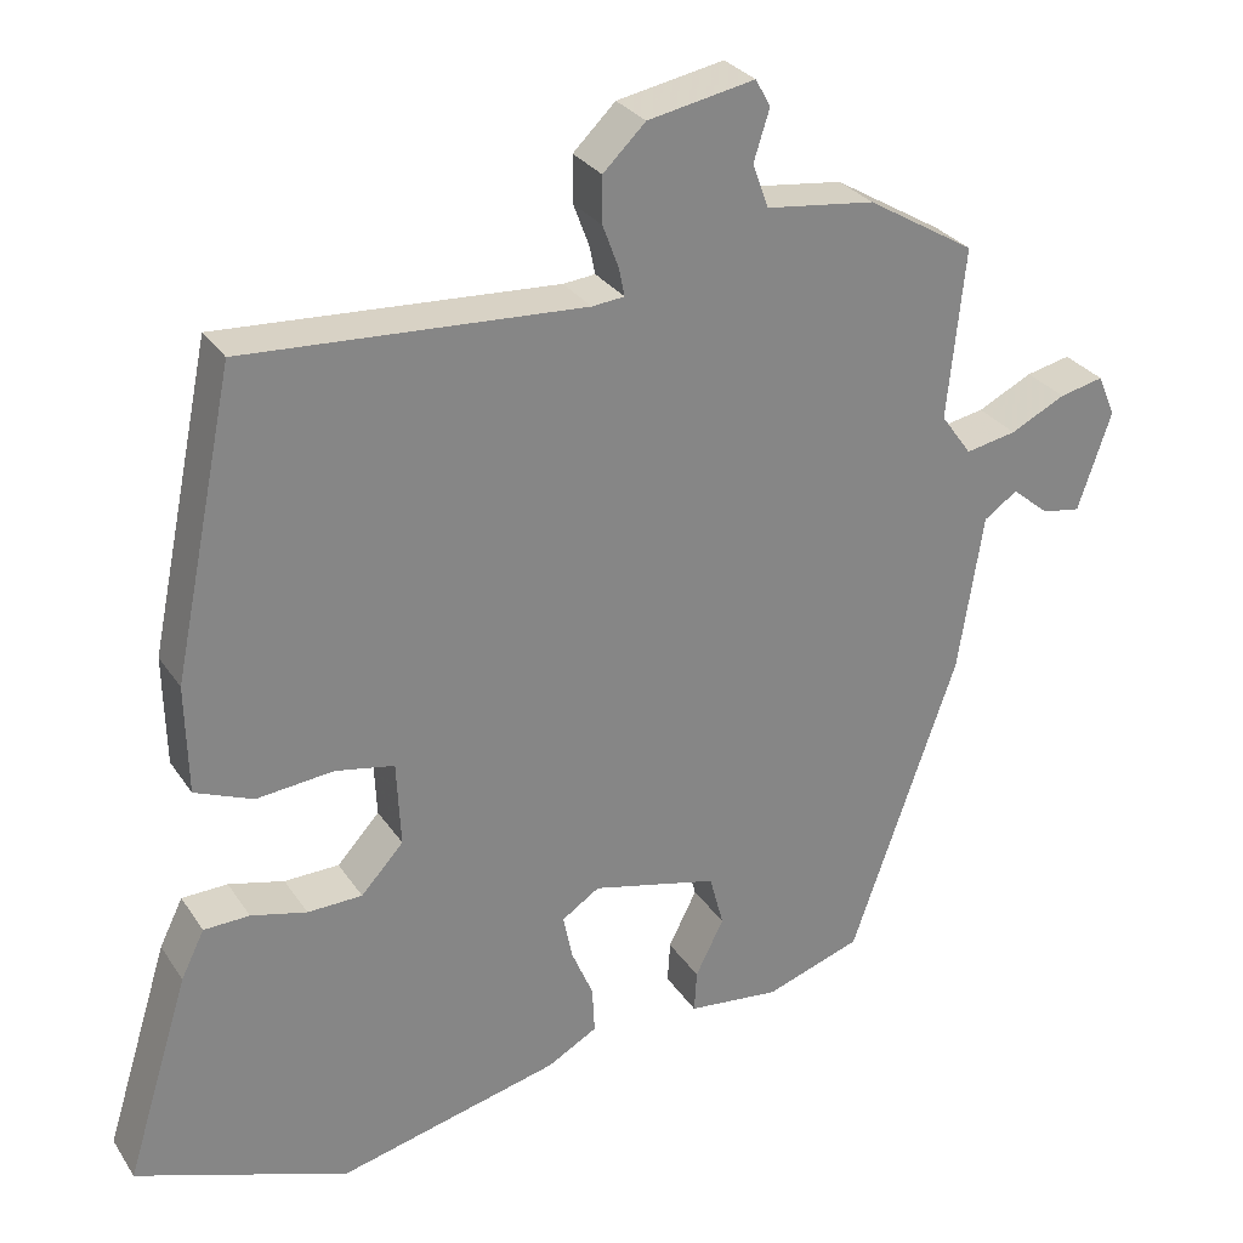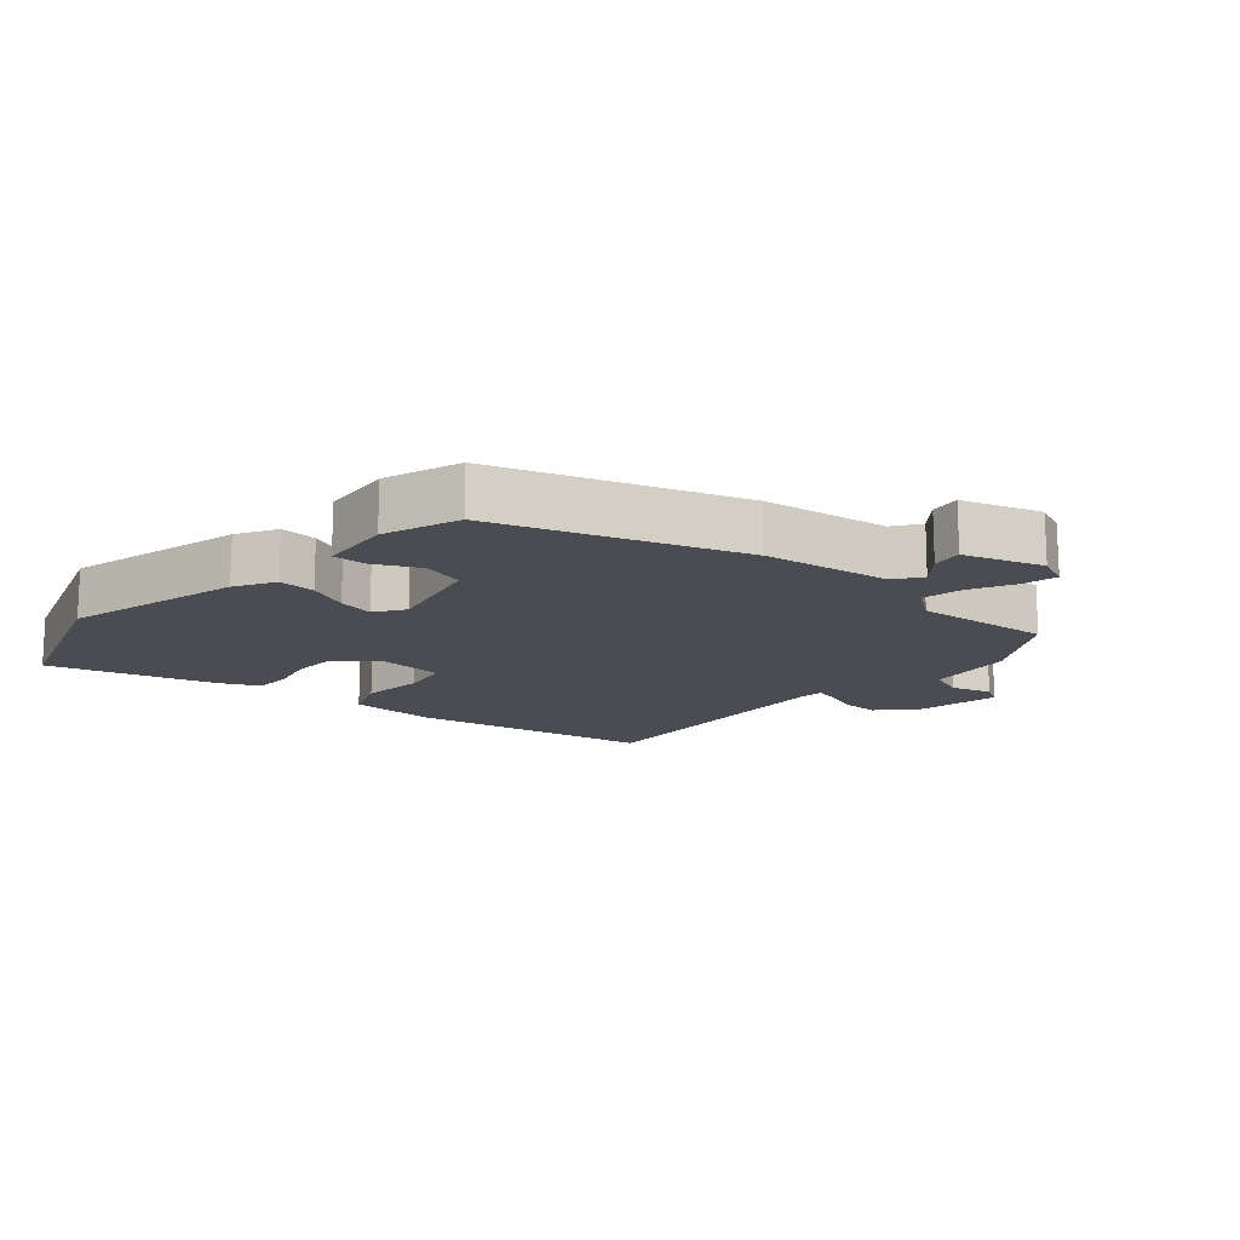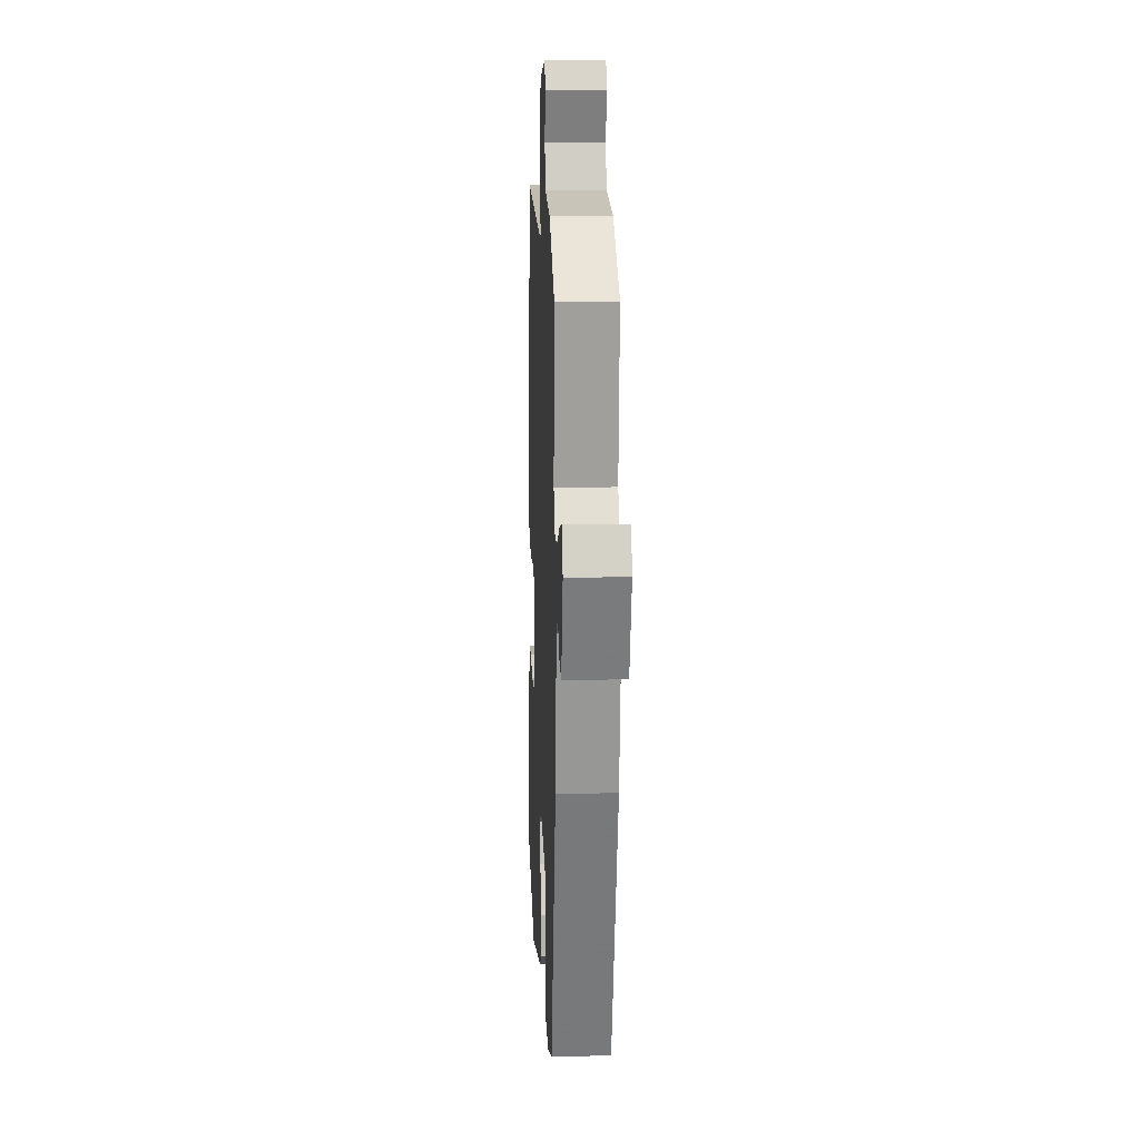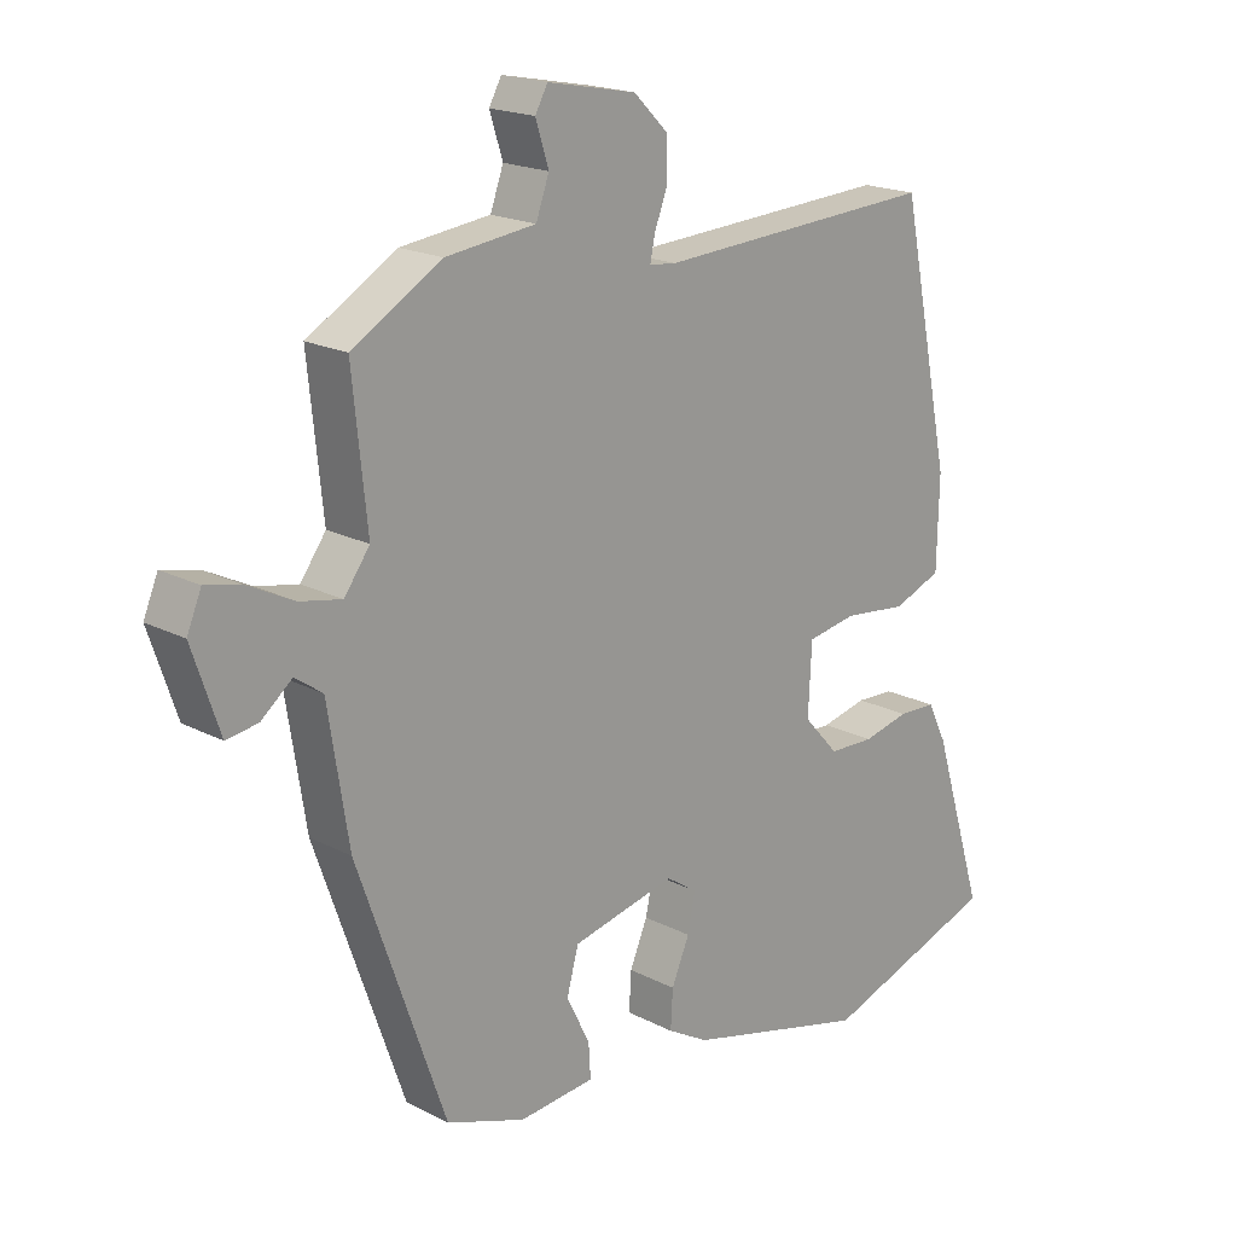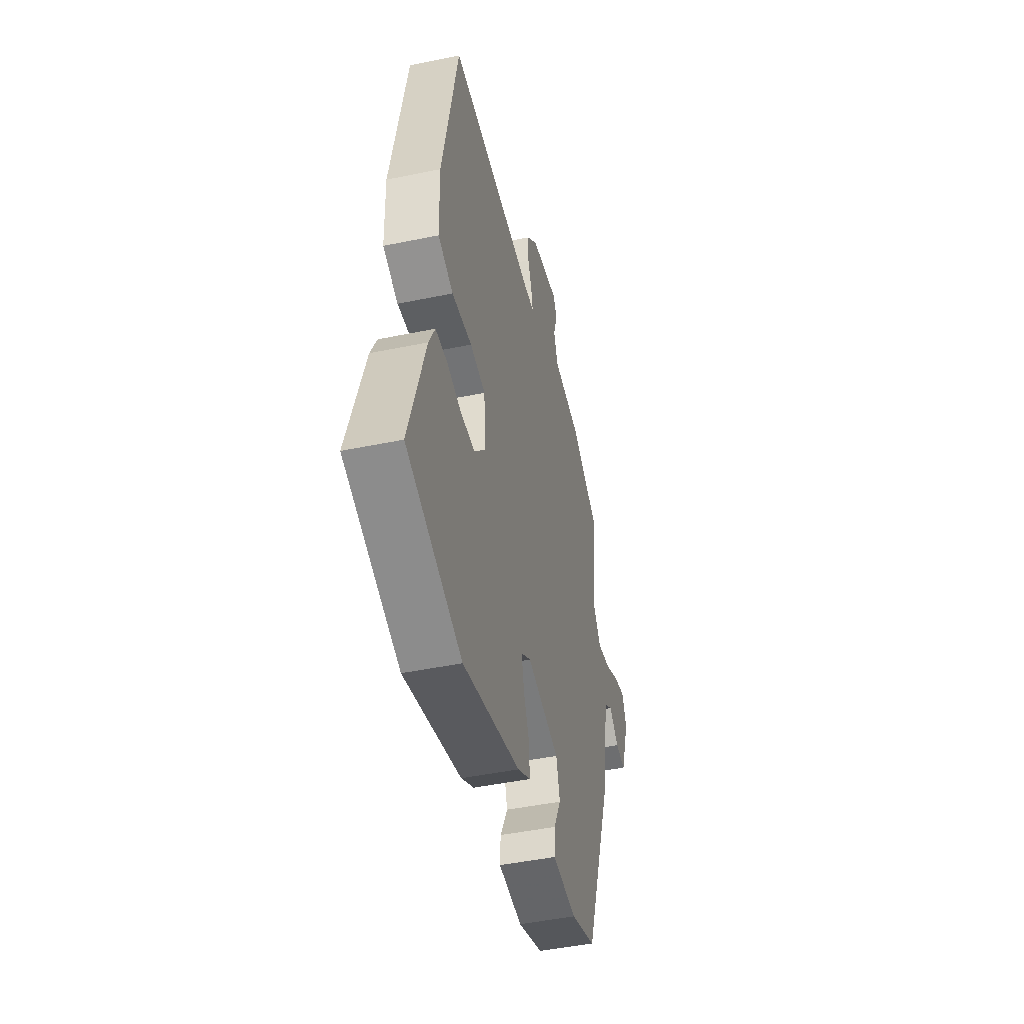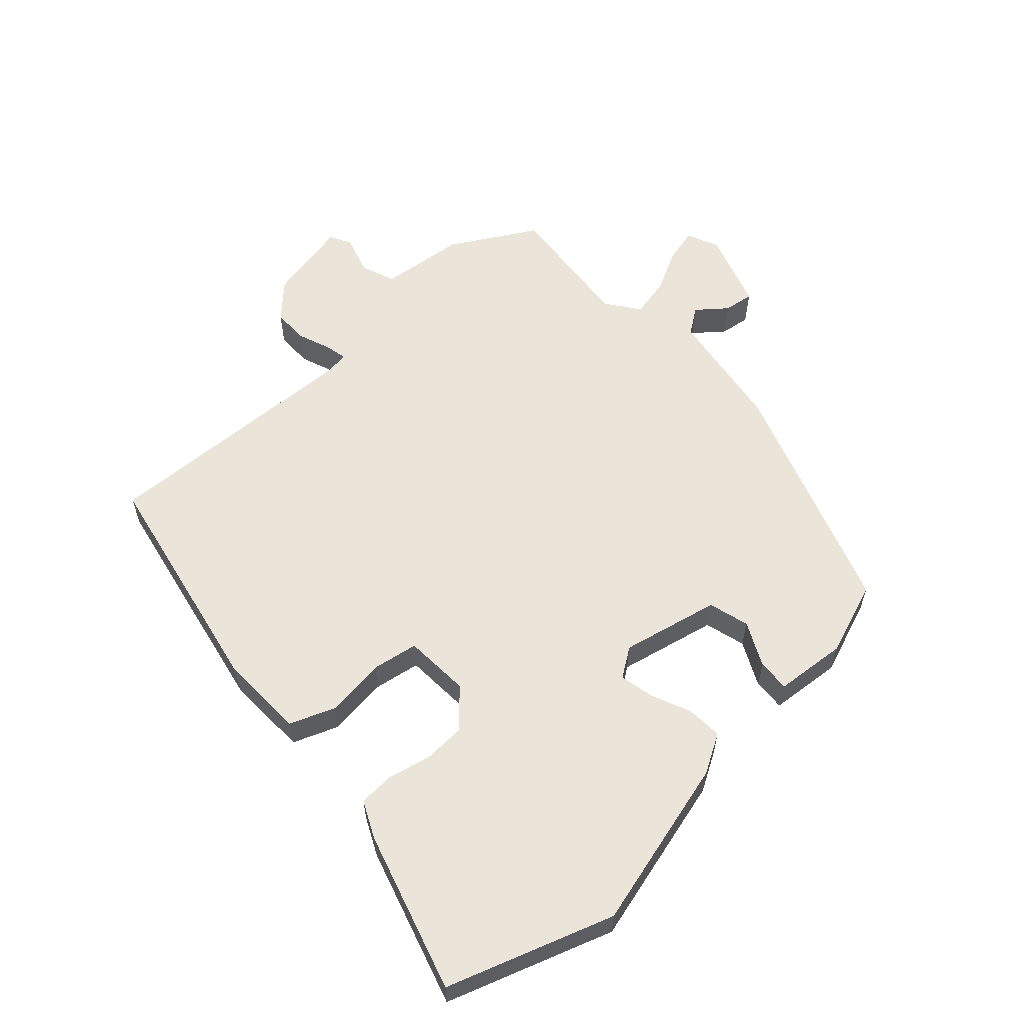
<metadata>
{"format":"obj","ext":"obj","renderer":"f3d","projection":"perspective","resolution":1024,"background":"white","views":[{"elev":28.7,"azim":153.1,"up":"+Z"},{"elev":-15.3,"azim":-131.6,"up":"+Y"},{"elev":13.2,"azim":-92.5,"up":"+Z"},{"elev":18.8,"azim":-45.3,"up":"+Z"},{"elev":-46.0,"azim":103.4,"up":"+Z"},{"elev":59.3,"azim":137.0,"up":"+Y"}]}
</metadata>
<code>
v 0.562 0.07 -0.478
v 0.306 0.07 -0.568
v 0.04 0.07 -0.501
v -0.02 0.07 -0.467
v -0.017 0.07 -0.411
v 0.009 0.07 -0.35
v 0.02 0.07 -0.296
v -0.025 0.07 -0.266
v -0.176 0.07 -0.301
v -0.193 0.07 -0.364
v -0.159 0.07 -0.432
v -0.156 0.07 -0.482
v -0.266 0.07 -0.493
v -0.381 0.07 -0.453
v -0.509 0.07 -0.089
v -0.539 0.07 0.101
v -0.579 0.07 0.129
v -0.624 0.07 0.092
v -0.67 0.07 0.085
v -0.71 0.07 0.203
v -0.689 0.07 0.253
v -0.636 0.07 0.241
v -0.57 0.07 0.208
v -0.509 0.07 0.196
v -0.472 0.07 0.247
v -0.493 0.07 0.452
v -0.363 0.07 0.529
v -0.232 0.07 0.545
v -0.213 0.07 0.598
v -0.232 0.07 0.658
v -0.214 0.07 0.691
v -0.085 0.07 0.666
v -0.034 0.07 0.616
v -0.034 0.07 0.56
v -0.053 0.07 0.509
v -0.06 0.07 0.475
v -0.021 0.07 0.471
v 0.387 0.07 0.494
v 0.461 0.07 0.133
v 0.458 0.07 0.002
v 0.388 0.07 -0.026
v 0.295 0.07 -0.016
v 0.224 0.07 -0.029
v 0.219 0.07 -0.131
v 0.27 0.07 -0.187
v 0.336 0.07 -0.189
v 0.403 0.07 -0.173
v 0.458 0.07 -0.175
v 0.486 0.07 -0.232
v 0.562 0 -0.478
v 0.306 0 -0.568
v 0.04 0 -0.501
v -0.02 0 -0.467
v -0.017 0 -0.411
v 0.009 0 -0.35
v 0.02 0 -0.296
v -0.025 0 -0.266
v -0.176 0 -0.301
v -0.193 0 -0.364
v -0.159 0 -0.432
v -0.156 0 -0.482
v -0.266 0 -0.493
v -0.381 0 -0.453
v -0.509 0 -0.089
v -0.539 0 0.101
v -0.579 0 0.129
v -0.624 0 0.092
v -0.67 0 0.085
v -0.71 0 0.203
v -0.689 0 0.253
v -0.636 0 0.241
v -0.57 0 0.208
v -0.509 0 0.196
v -0.472 0 0.247
v -0.493 0 0.452
v -0.363 0 0.529
v -0.232 0 0.545
v -0.213 0 0.598
v -0.232 0 0.658
v -0.214 0 0.691
v -0.085 0 0.666
v -0.034 0 0.616
v -0.034 0 0.56
v -0.053 0 0.509
v -0.06 0 0.475
v -0.021 0 0.471
v 0.387 0 0.494
v 0.461 0 0.133
v 0.458 0 0.002
v 0.388 0 -0.026
v 0.295 0 -0.016
v 0.224 0 -0.029
v 0.219 0 -0.131
v 0.27 0 -0.187
v 0.336 0 -0.189
v 0.403 0 -0.173
v 0.458 0 -0.175
v 0.486 0 -0.232
f 46 47 48 49
f 45 46 49 1
f 39 40 41 42
f 37 38 39 42
f 36 37 42 43
f 32 33 34 35
f 32 35 36
f 29 30 31 32
f 28 29 32 36
f 25 26 27 28
f 24 25 28 36
f 20 21 22 23
f 20 23 24
f 17 18 19 20
f 17 20 24
f 16 17 24 36
f 10 11 12 13
f 9 10 13 14
f 3 4 5 6
f 3 6 7
f 45 1 2 3
f 44 45 3 7
f 9 14 15 16
f 8 9 16 36
f 36 43 44
f 7 8 36 44
f 98 97 96 95
f 50 98 95 94
f 91 90 89 88
f 91 88 87 86
f 92 91 86 85
f 84 83 82 81
f 85 84 81
f 81 80 79 78
f 85 81 78 77
f 77 76 75 74
f 85 77 74 73
f 72 71 70 69
f 73 72 69
f 69 68 67 66
f 73 69 66
f 85 73 66 65
f 62 61 60 59
f 63 62 59 58
f 55 54 53 52
f 56 55 52
f 52 51 50 94
f 56 52 94 93
f 65 64 63 58
f 85 65 58 57
f 93 92 85
f 93 85 57 56
f 1 50 51 2
f 2 51 52 3
f 3 52 53 4
f 4 53 54 5
f 5 54 55 6
f 6 55 56 7
f 7 56 57 8
f 8 57 58 9
f 9 58 59 10
f 10 59 60 11
f 11 60 61 12
f 12 61 62 13
f 13 62 63 14
f 14 63 64 15
f 15 64 65 16
f 16 65 66 17
f 17 66 67 18
f 18 67 68 19
f 19 68 69 20
f 20 69 70 21
f 21 70 71 22
f 22 71 72 23
f 23 72 73 24
f 24 73 74 25
f 25 74 75 26
f 26 75 76 27
f 27 76 77 28
f 28 77 78 29
f 29 78 79 30
f 30 79 80 31
f 31 80 81 32
f 32 81 82 33
f 33 82 83 34
f 34 83 84 35
f 35 84 85 36
f 36 85 86 37
f 37 86 87 38
f 38 87 88 39
f 39 88 89 40
f 40 89 90 41
f 41 90 91 42
f 42 91 92 43
f 43 92 93 44
f 44 93 94 45
f 45 94 95 46
f 46 95 96 47
f 47 96 97 48
f 48 97 98 49
f 49 98 50 1

</code>
